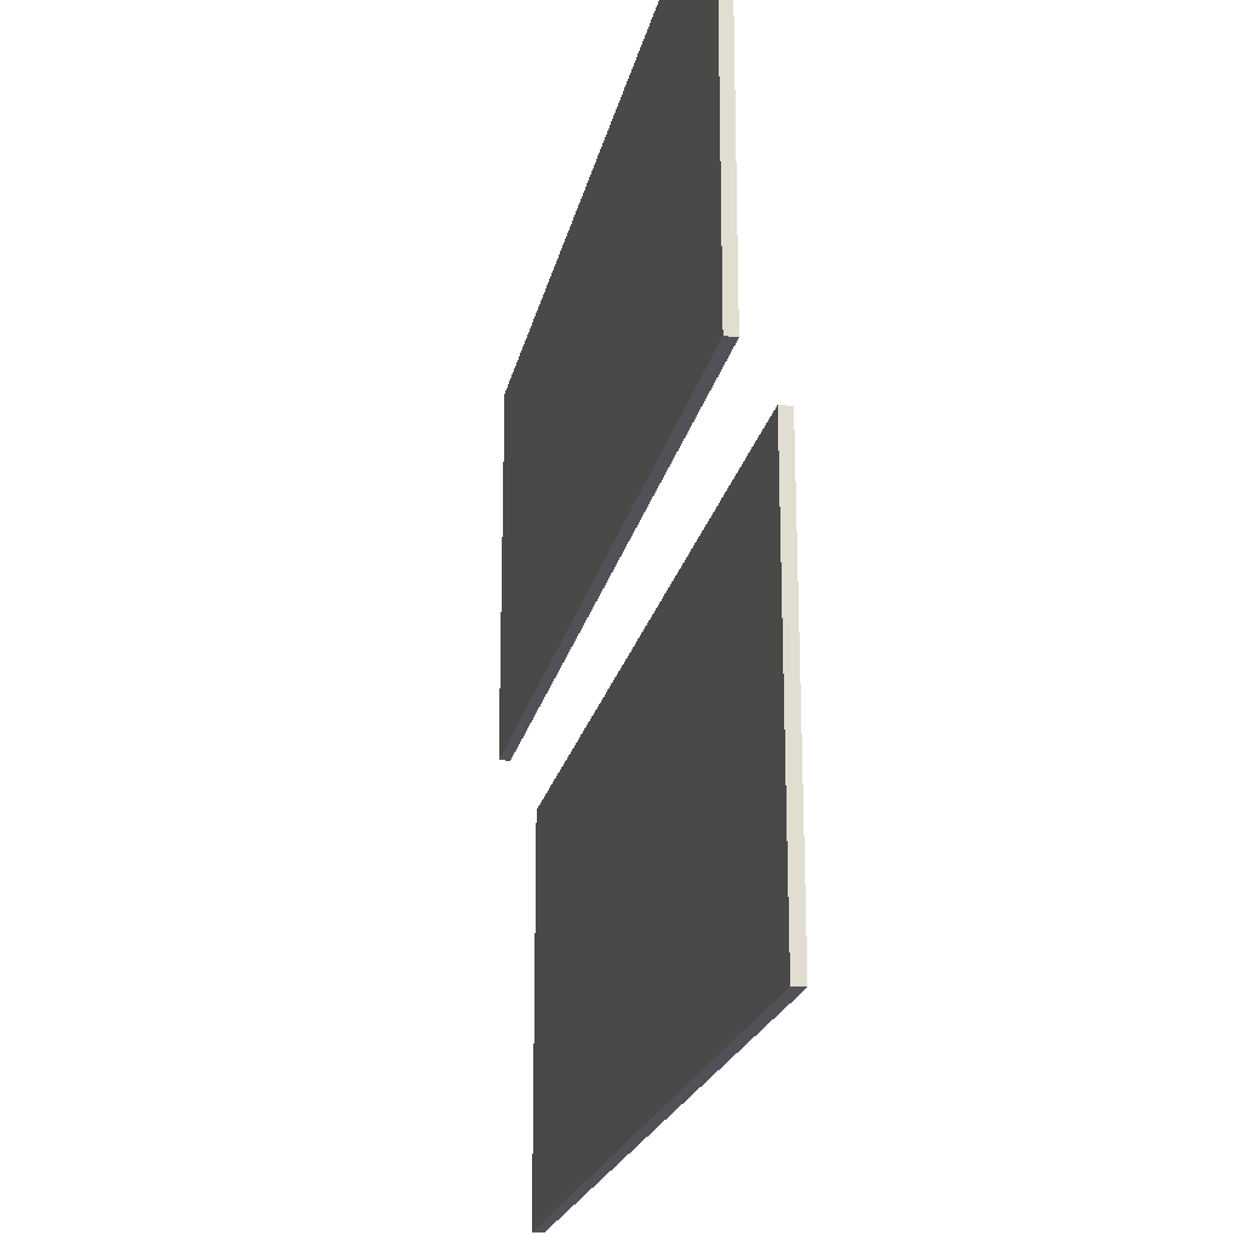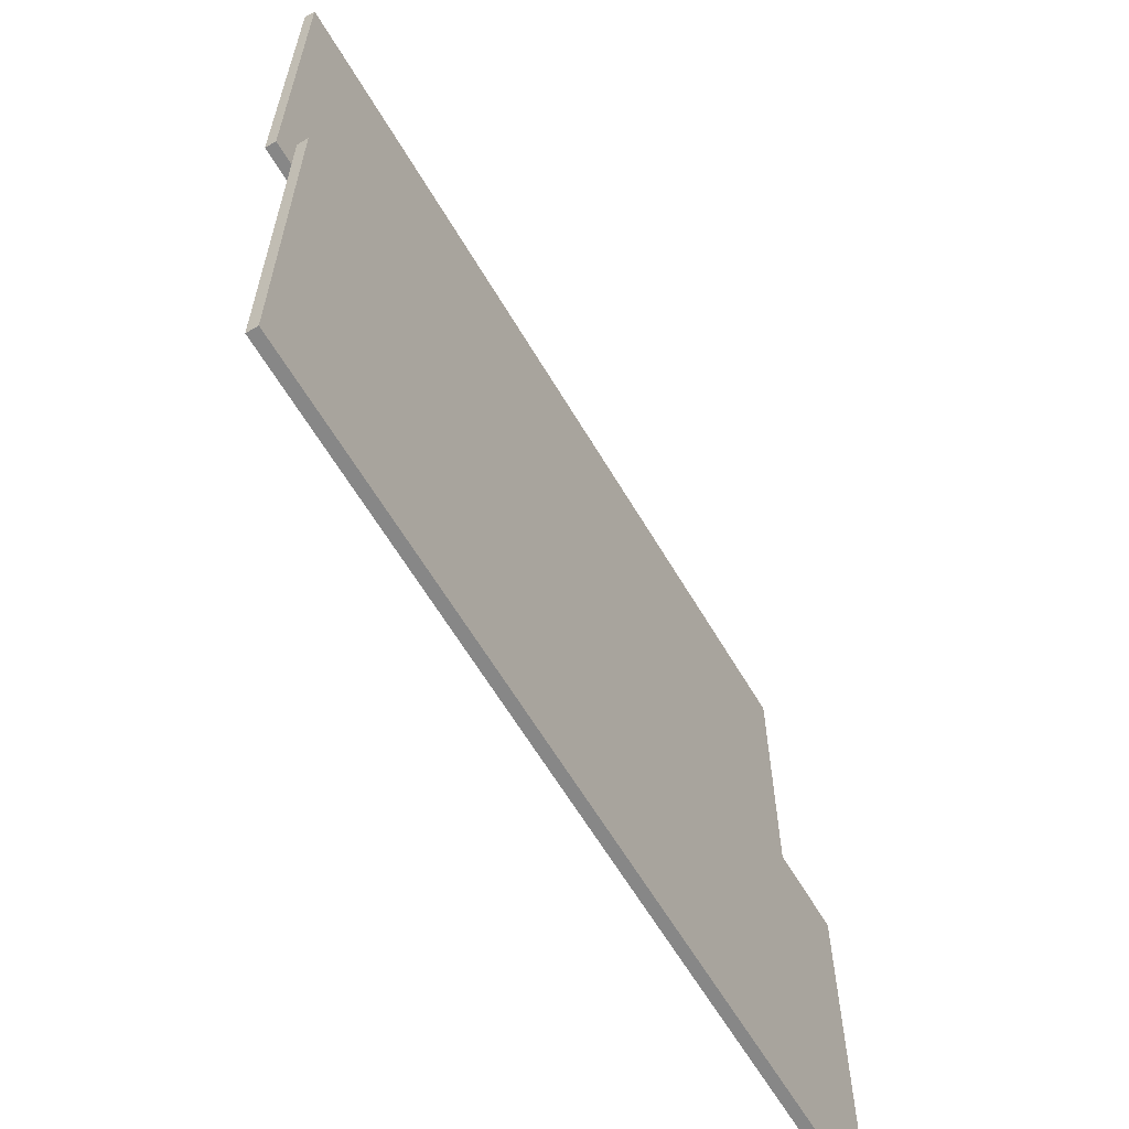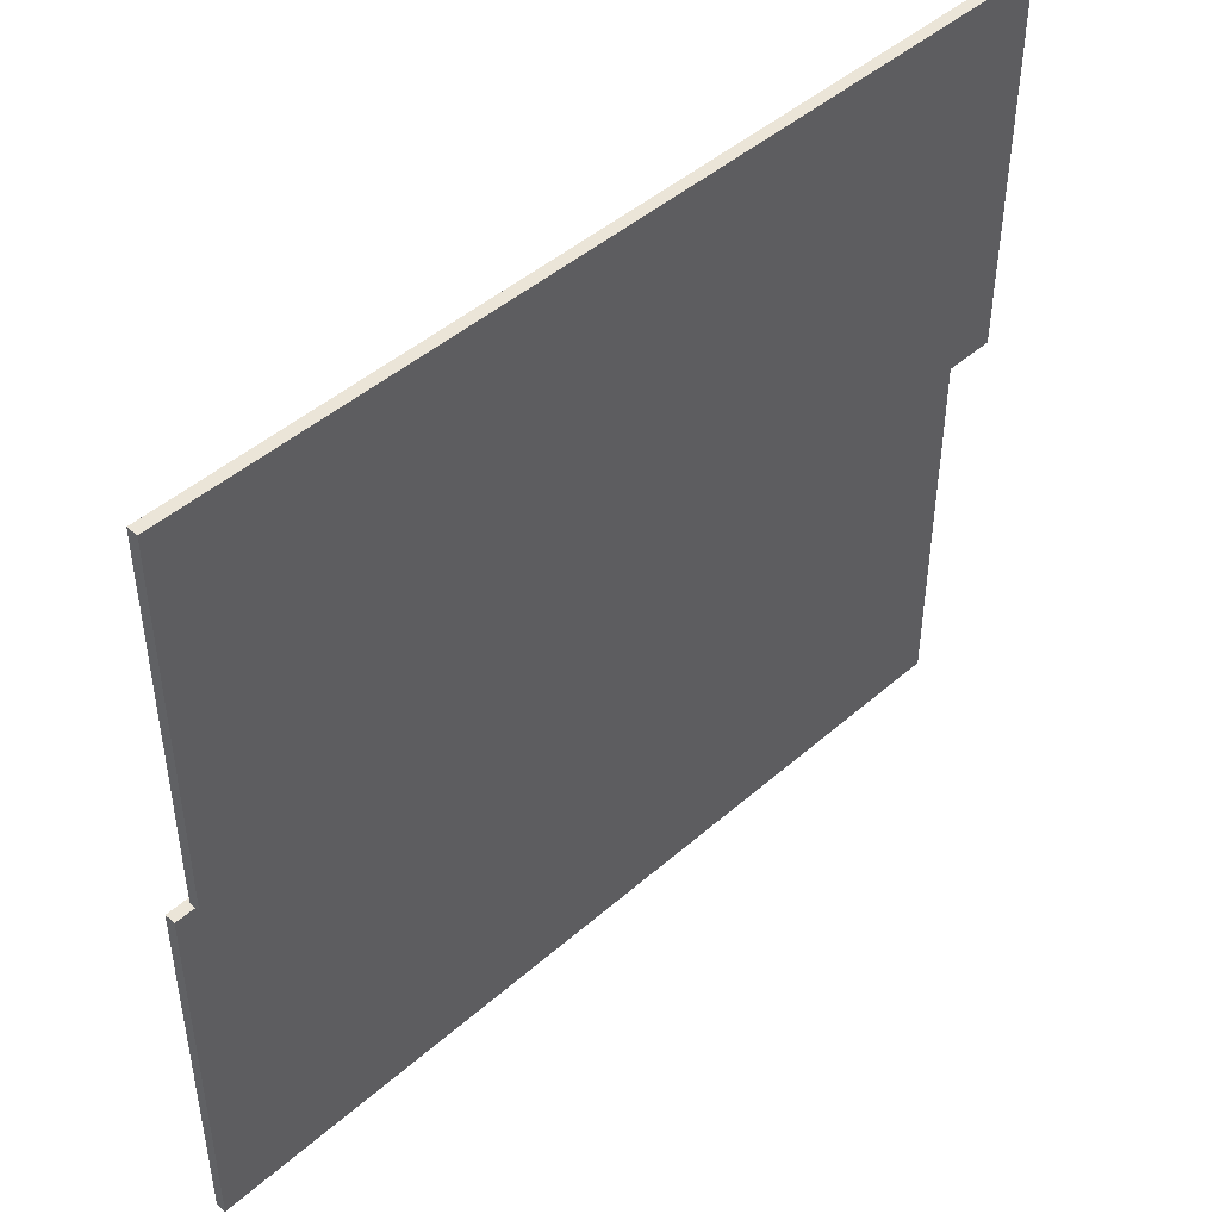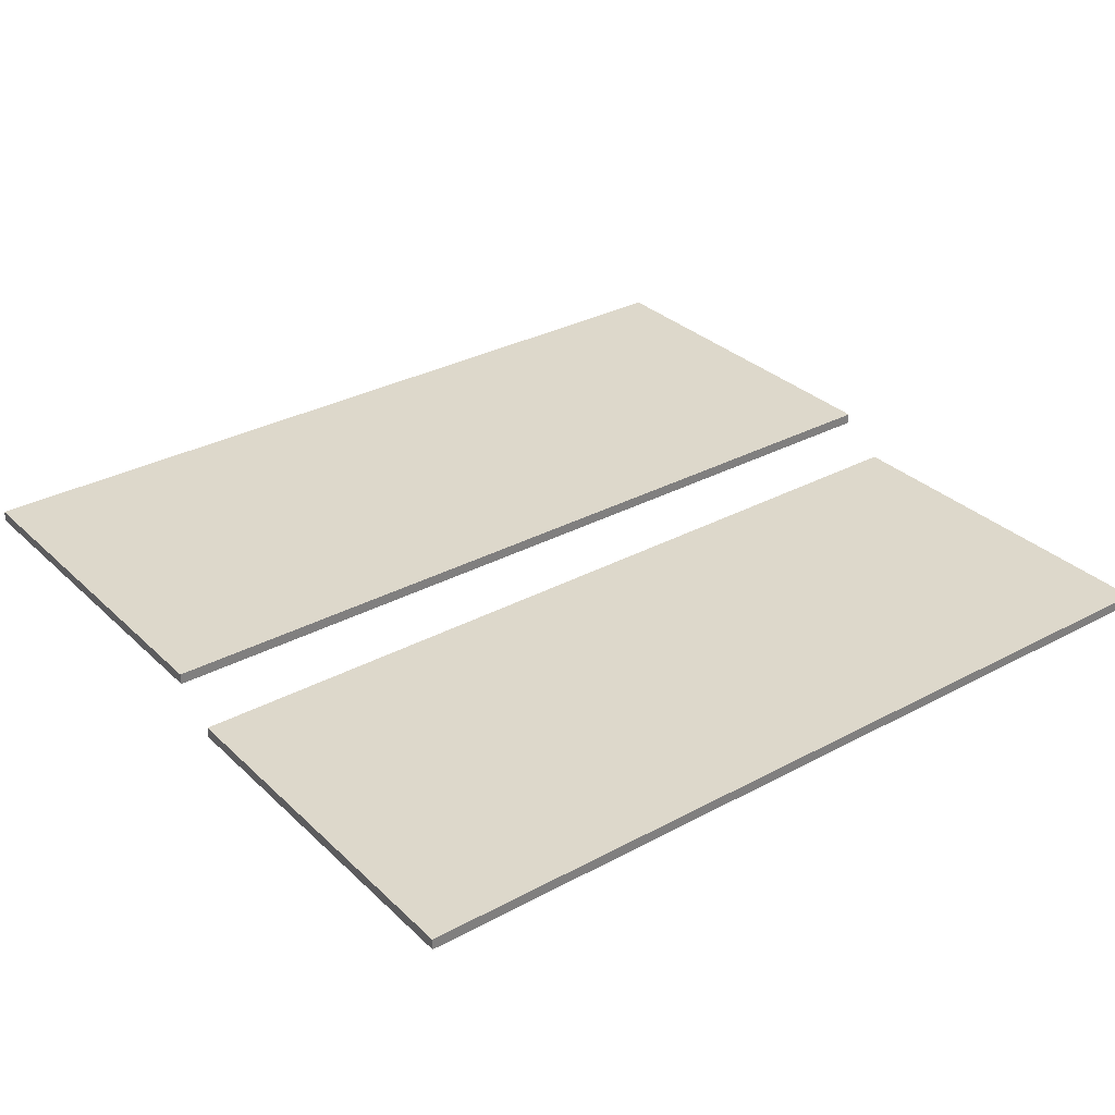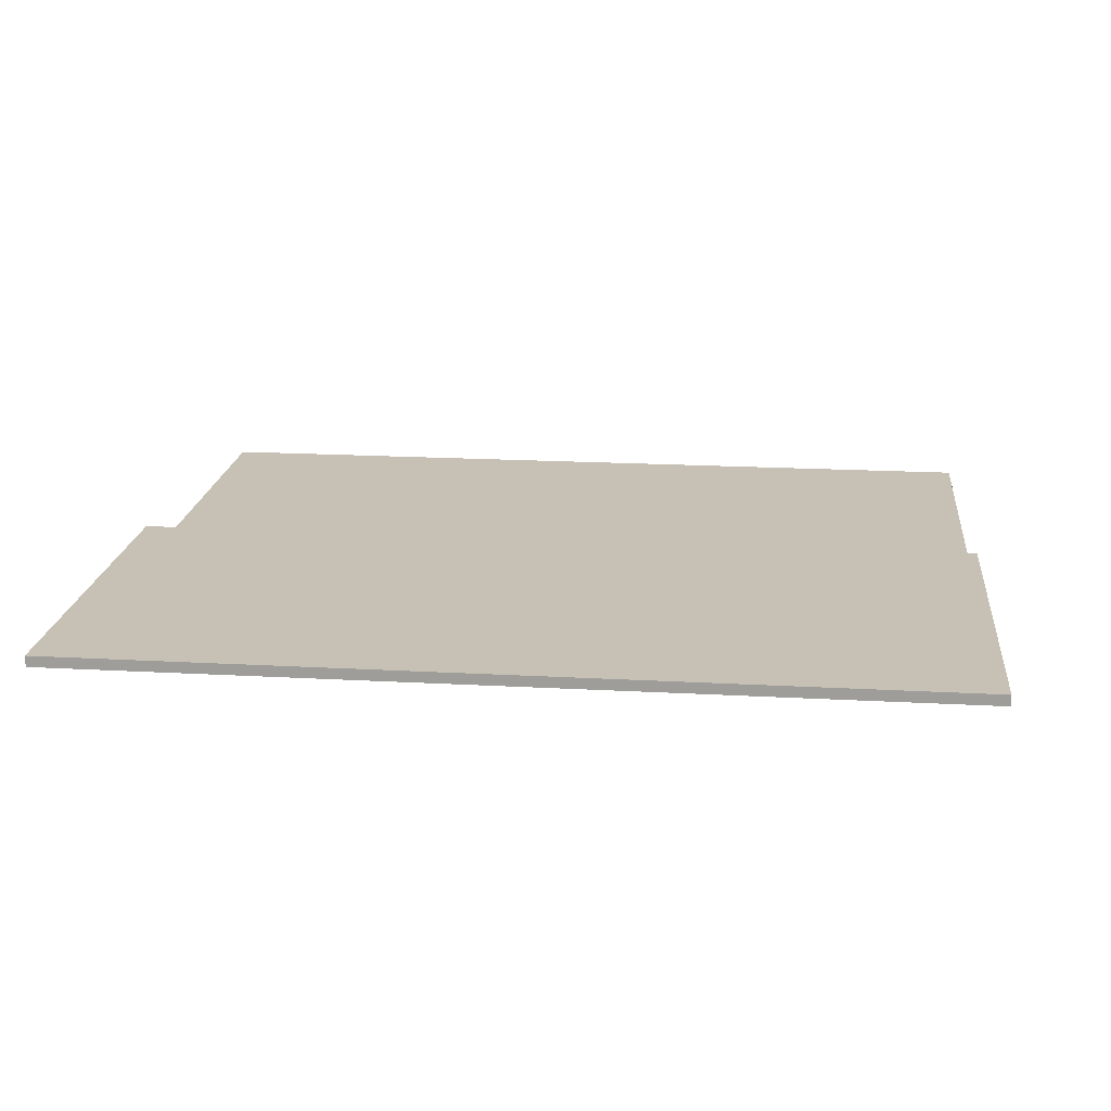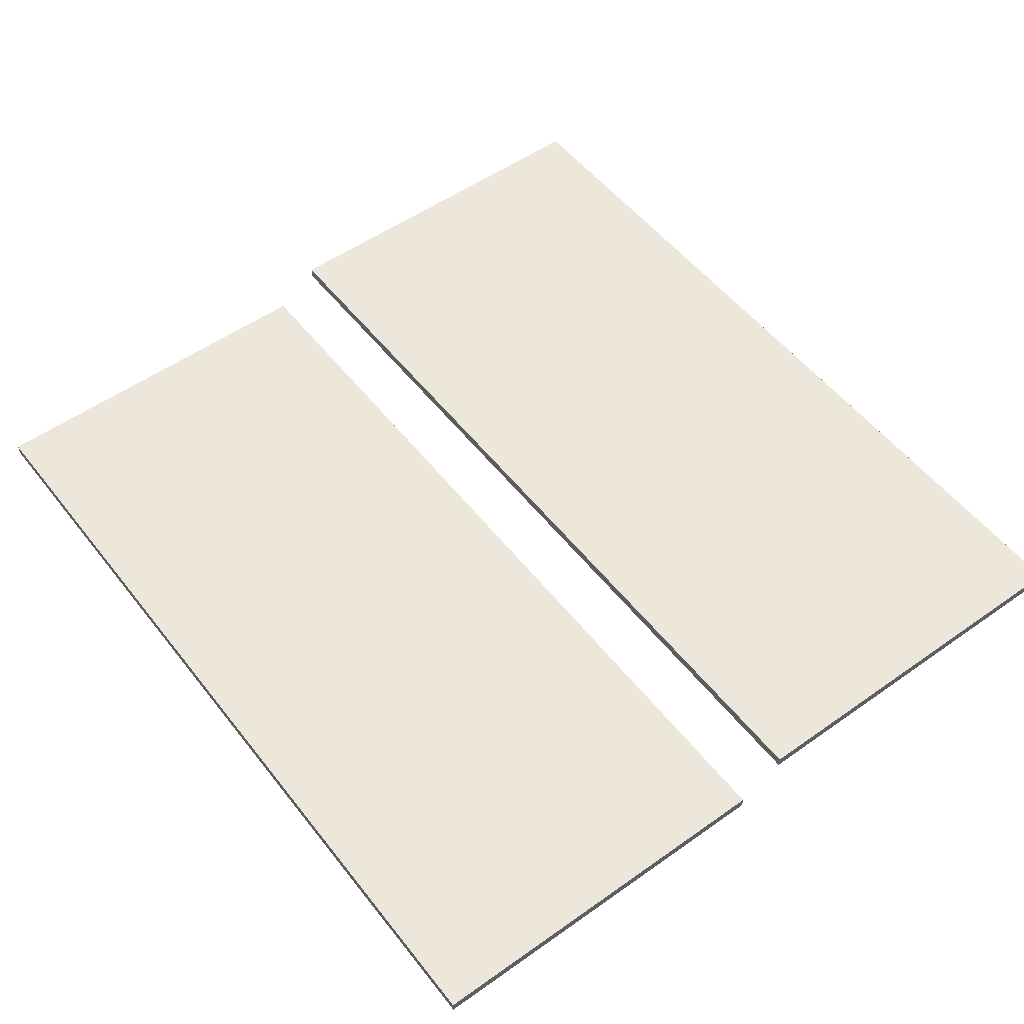
<metadata>
{"format":"obj","ext":"obj","renderer":"f3d","projection":"perspective","resolution":1024,"background":"white","views":[{"elev":-21.5,"azim":78.2,"up":"+Z"},{"elev":-62.4,"azim":120.5,"up":"+Z"},{"elev":45.9,"azim":-45.1,"up":"+Z"},{"elev":31.5,"azim":-37.3,"up":"+Y"},{"elev":18.5,"azim":-173.9,"up":"+Y"},{"elev":53.2,"azim":52.9,"up":"+Y"}]}
</metadata>
<code>
o MeshWindowHung_36X32_0_GeomSubset_1
v -0.4569 0.04062 -0.4014
v 0.4569 0.04063 -0.4014
v -0.4569 0.04062 0.4545
v 0.4569 0.04063 0.4545
v -0.4569 -0.04063 -0.4014
v -0.4569 -0.04063 0.4545
v 0.4569 -0.04062 0.4545
v 0.4569 -0.04062 -0.4014
v -0.4821 0.1208 -0.4014
v 0.4821 0.1208 -0.4014
v 0.4821 -0.1208 -0.4014
v -0.4821 -0.1208 -0.4014
v -0.4821 0.09222 -0.4564
v -0.4821 0.1208 -0.4197
v 0.4821 -0.09222 -0.4564
v 0.4821 -0.1208 -0.4197
v -0.4821 -0.09222 -0.4564
v -0.4821 -0.1208 -0.4197
v 0.4821 0.09222 -0.4564
v 0.4821 0.1208 -0.4197
v -0.3912 0.04063 0.3888
v -0.3912 0.04063 -0.335
v -0.3912 -0.04063 0.3888
v -0.3912 -0.04063 -0.335
v 0.3912 0.04063 0.3888
v 0.3912 -0.04063 0.3888
v 0.3912 -0.04063 -0.335
v 0.3912 0.04063 -0.335
v -0.3912 0.03182 0.3888
v -0.3912 0.03182 -0.335
v -0.3912 -0.03182 0.3888
v -0.3912 -0.03182 -0.335
v 0.3912 0.03182 0.3888
v 0.3912 -0.03182 0.3888
v 0.3912 -0.03182 -0.335
v 0.3912 0.03182 -0.335
v -0.414 0.03182 0.412
v -0.414 0.03182 -0.4014
v -0.414 -0.03182 0.412
v -0.414 -0.03182 -0.4014
v 0.414 0.03182 0.412
v 0.414 -0.03182 0.412
v 0.414 -0.03182 -0.4014
v 0.414 0.03182 -0.4014
v 0.4135 2.2e-05 0.01163
v -0.4138 2.1e-05 0.01163
v 0.4135 2.2e-05 0.4117
v -0.4138 2.1e-05 0.4117
v 0.4135 -0.03184 0.4117
v -0.4138 -0.03184 0.4117
v 0.4135 -0.03184 0.01163
v -0.4138 -0.03184 0.01163
v 0.4135 2.2e-05 0.01163
v -0.4138 2.1e-05 0.01163
v -0.4138 2.1e-05 0.4117
v 0.4135 2.2e-05 0.4117
v 0.4135 -0.03184 0.4117
v -0.4138 -0.03184 0.4117
v -0.4138 -0.03184 0.01163
v 0.4135 -0.03184 0.01163
v 0.4135 2.2e-05 0.01163
v -0.4138 2.1e-05 0.01163
v -0.4138 2.1e-05 0.4117
v 0.4135 2.2e-05 0.4117
v 0.4135 -0.03184 0.4117
v -0.4138 -0.03184 0.4117
v -0.4138 -0.03184 0.01163
v 0.4135 -0.03184 0.01163
v 0.3749 2.2e-05 0.05109
v -0.3753 2.1e-05 0.05109
v -0.3753 2.1e-05 0.3722
v 0.3749 2.2e-05 0.3722
v 0.3749 -0.03184 0.3722
v -0.3753 -0.03184 0.3722
v -0.3753 -0.03184 0.05109
v 0.3749 -0.03184 0.05109
v 0.4135 0.0317 -0.4015
v -0.4138 0.0317 -0.4015
v 0.4135 0.0317 0.05109
v -0.4138 0.0317 0.05109
v 0.4135 -0.00016 0.05109
v -0.4138 -0.000161 0.05109
v 0.4135 -0.00016 -0.4015
v -0.4138 -0.000161 -0.4015
v 0.4135 0.0317 -0.4015
v -0.4138 0.0317 -0.4015
v -0.4138 0.0317 0.05109
v 0.4135 0.0317 0.05109
v 0.4135 -0.00016 0.05109
v -0.4138 -0.000161 0.05109
v -0.4138 -0.000161 -0.4015
v 0.4135 -0.00016 -0.4015
v 0.4135 0.0317 -0.4015
v -0.4138 0.0317 -0.4015
v -0.4138 0.0317 0.05109
v 0.4135 0.0317 0.05109
v 0.4135 -0.00016 0.05109
v -0.4138 -0.000161 0.05109
v -0.4138 -0.000161 -0.4015
v 0.4135 -0.00016 -0.4015
v 0.3749 0.0317 -0.3189
v -0.3753 0.0317 -0.3189
v -0.3753 0.0317 0.01163
v 0.3749 0.0317 0.01163
v 0.3749 -0.00016 0.01163
v -0.3753 -0.000161 0.01163
v -0.3753 -0.000161 -0.3189
v 0.3749 -0.00016 -0.3189
v 0.3749 -0.01046 0.05109
v -0.3753 -0.01046 0.05109
v -0.3753 -0.01046 0.3722
v 0.3749 -0.01046 0.3722
v 0.3749 -0.01973 0.3722
v -0.3753 -0.01973 0.3722
v -0.3753 -0.01973 0.05109
v 0.3749 -0.01973 0.05109
v 0.3749 0.02022 -0.3189
v -0.3753 0.02022 -0.3189
v -0.3753 0.02022 0.01163
v 0.3749 0.02022 0.01163
v 0.3749 0.01094 0.01163
v -0.3753 0.01094 0.01163
v -0.3753 0.01094 -0.3189
v 0.3749 0.01094 -0.3189
v 0.02936 0.02228 0.04993
v -0.03068 0.02228 0.04993
v 0.02034 0.02228 0.06823
v -0.02166 0.02228 0.06823
v 0.02034 -0.000182 0.06823
v -0.02166 -0.000182 0.06823
v 0.02936 -0.000182 0.04993
v -0.03068 -0.000182 0.04993
v 0.02504 0.02228 0.06478
v 0.02504 -0.000182 0.06478
v -0.02636 -0.000182 0.06478
v -0.02636 0.02228 0.06478
v 0.02779 0.02228 0.05908
v 0.02779 -0.000182 0.05908
v -0.02911 -0.000182 0.05908
v -0.02911 0.02228 0.05908
v -0.04841 -0.000182 0.04993
v -0.04841 0.02228 0.04993
v 0.04709 -0.000182 0.04993
v 0.04709 0.02228 0.04993
v -0.04666 -0.000182 0.05634
v -0.04306 -0.000182 0.05908
v -0.04666 0.02228 0.05634
v -0.04306 0.02228 0.05908
v 0.04534 0.02228 0.05634
v 0.04174 0.02228 0.05908
v 0.04534 -0.000182 0.05634
v 0.04174 -0.000182 0.05908
v -0.04306 0.02228 0.04993
v -0.04306 -0.000182 0.04993
v 0.04174 -0.000182 0.04993
v 0.04174 0.02228 0.04993
v 0.02656 0.0269 0.04993
v -0.02788 0.0269 0.04993
v -0.02645 0.0269 0.05908
v 0.02514 0.0269 0.05908
v -0.02396 0.0269 0.06342
v 0.02264 0.0269 0.06342
v -0.0197 0.0269 0.06563
v 0.01838 0.0269 0.06563
v -0.02115 0.02477 0.06746
v -0.02574 0.02477 0.06463
v -0.02842 0.02477 0.05908
v -0.02996 0.02477 0.04993
v 0.02864 0.02477 0.04993
v 0.0271 0.02477 0.05908
v 0.02442 0.02477 0.06463
v 0.01983 0.02477 0.06746
v -0.007234 0.008298 0.06822
v -0.004455 0.005519 0.06822
v -0.000659 0.004502 0.06822
v 0.003137 0.005519 0.06822
v 0.005916 0.008298 0.06822
v 0.006933 0.01209 0.06822
v 0.005916 0.01589 0.06822
v 0.003137 0.01867 0.06822
v -0.000659 0.01969 0.06822
v -0.004455 0.01867 0.06822
v -0.007234 0.01589 0.06822
v -0.008251 0.01209 0.06822
v -0.007234 0.008298 0.07292
v -0.004455 0.005519 0.07292
v -0.000659 0.004502 0.07292
v 0.003137 0.005519 0.07292
v 0.005916 0.008298 0.07292
v 0.006933 0.01209 0.07292
v 0.005916 0.01589 0.07292
v 0.003137 0.01867 0.07292
v -0.000659 0.01969 0.07292
v -0.004455 0.01867 0.07292
v -0.007234 0.01589 0.07292
v -0.008251 0.01209 0.07292
v -0.000659 0.01209 0.07292
v 0.01848 0.008298 0.06822
v 0.01848 0.008298 0.07292
v 0.01848 0.01209 0.06822
v 0.01848 0.01209 0.07292
v 0.01848 0.01589 0.06822
v 0.01848 0.01589 0.07292
v -0.000659 0.01209 0.06822
v 0.02824 0.0101 0.06822
v 0.02824 0.01209 0.06822
v 0.02824 0.01209 0.07365
v 0.02824 0.0101 0.07365
v 0.02824 0.01409 0.06822
v 0.02824 0.01409 0.07365
v 0.03419 0.01069 0.06709
v 0.03419 0.01209 0.06709
v 0.03624 0.01209 0.07365
v 0.03624 0.01069 0.07365
v 0.03419 0.0135 0.06709
v 0.03624 0.0135 0.07365
v 0.03978 0.01093 0.05956
v 0.03978 0.01209 0.05956
v 0.05182 0.01209 0.05951
v 0.05182 0.01093 0.05951
v 0.03978 0.01326 0.05956
v 0.05182 0.01326 0.05951
v 0.03689 0.01093 0.06559
v 0.03907 0.01093 0.0623
v 0.03689 0.01209 0.06559
v 0.03907 0.01209 0.0623
v 0.04504 0.01209 0.07139
v 0.05019 0.01209 0.06594
v 0.04502 0.01093 0.07139
v 0.05019 0.01093 0.06592
v 0.03689 0.01326 0.06559
v 0.03907 0.01326 0.0623
v 0.04502 0.01326 0.07139
v 0.05019 0.01326 0.06592
f 110 115 114 111
f 111 114 113 112
f 112 113 116 109
f 109 116 115 110
f 110 111 112 109
f 114 115 116 113
f 118 123 122 119
f 119 122 121 120
f 120 121 124 117
f 117 124 123 118
f 118 119 120 117
f 122 123 124 121

</code>
